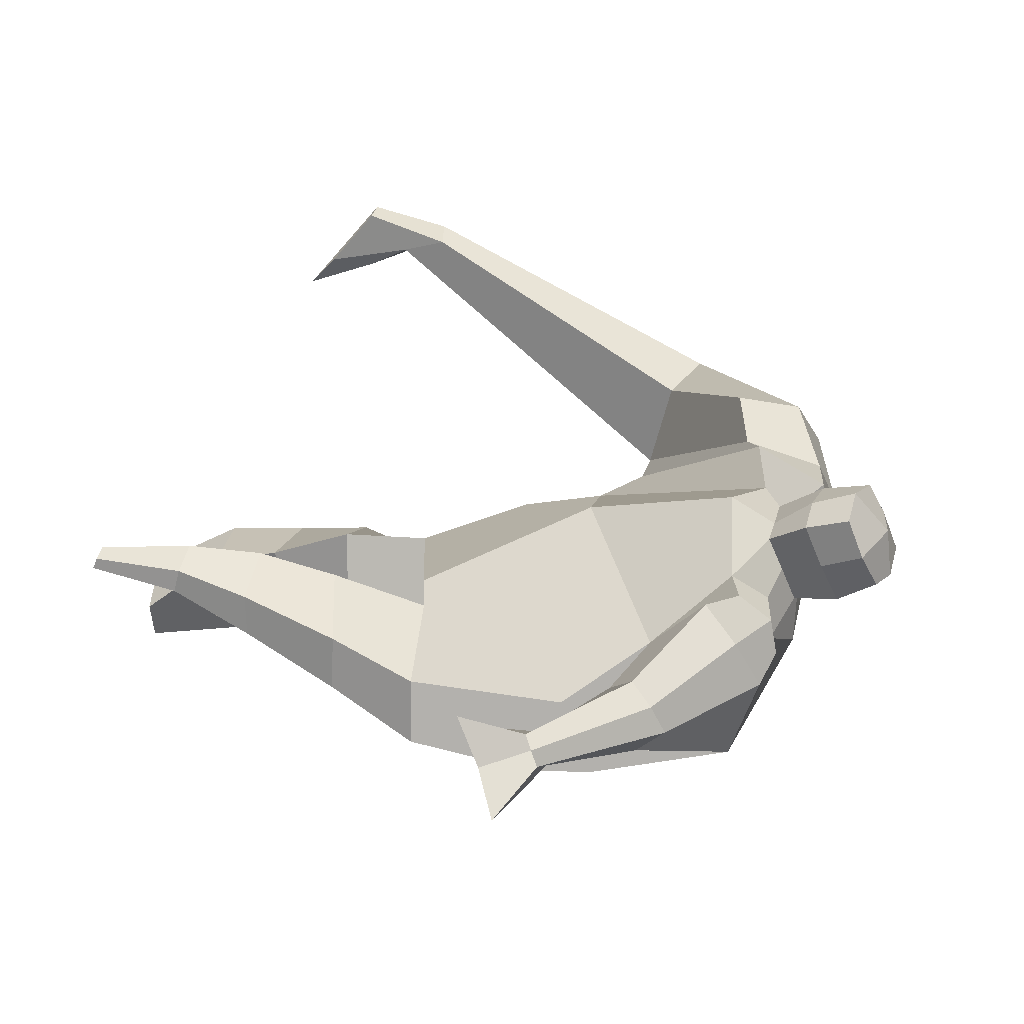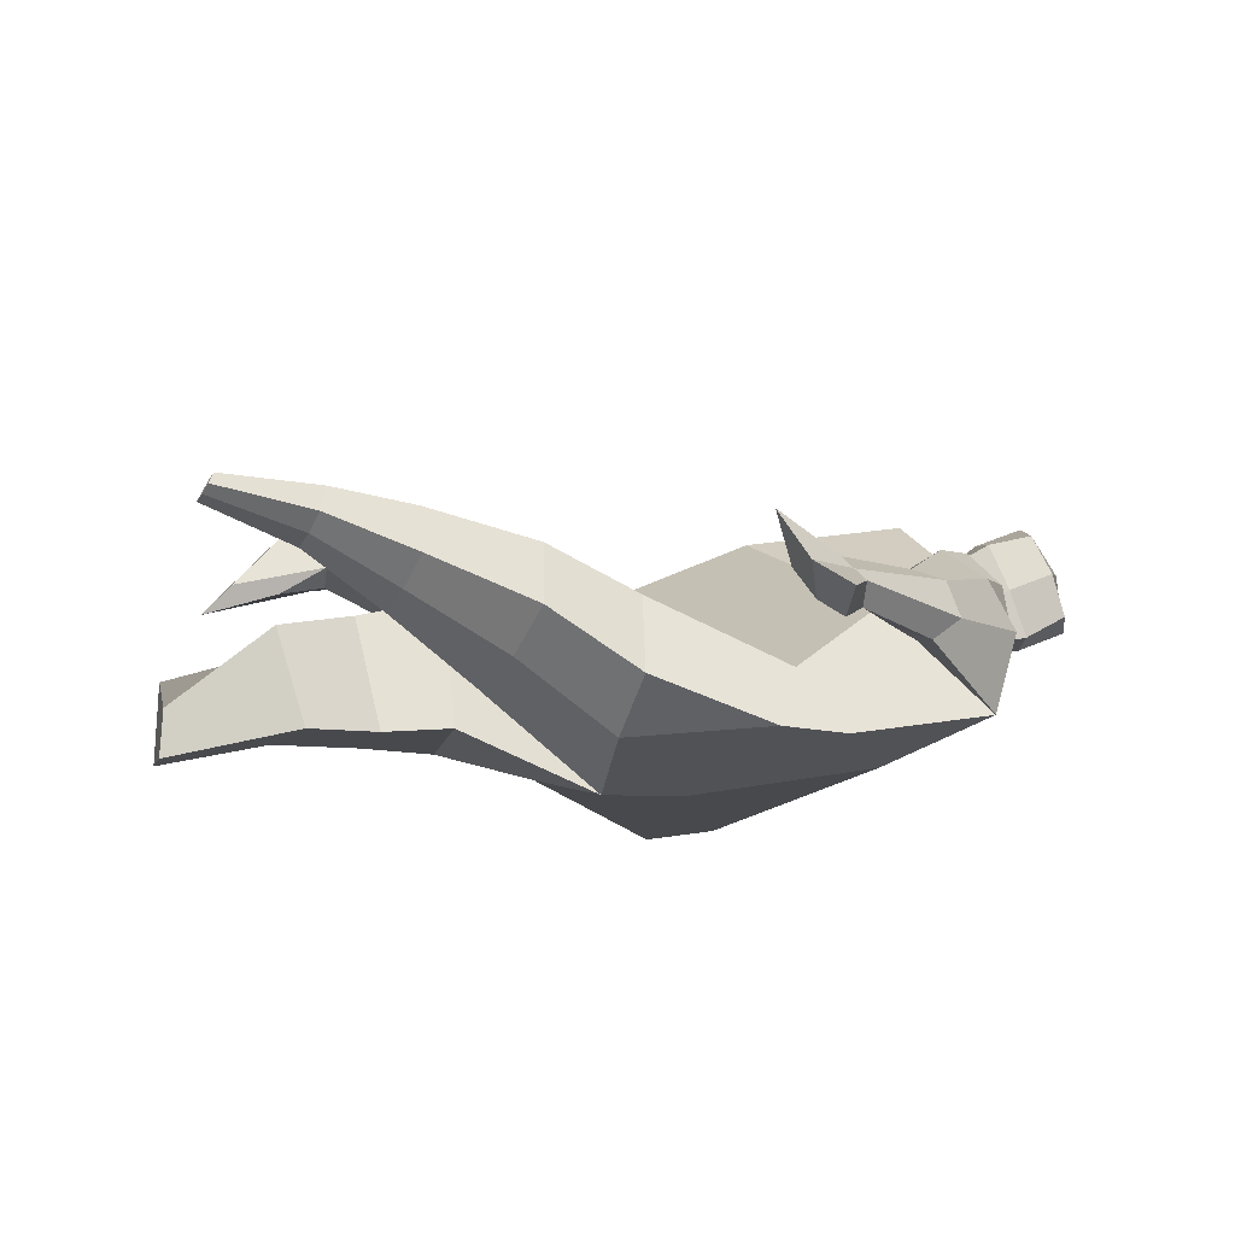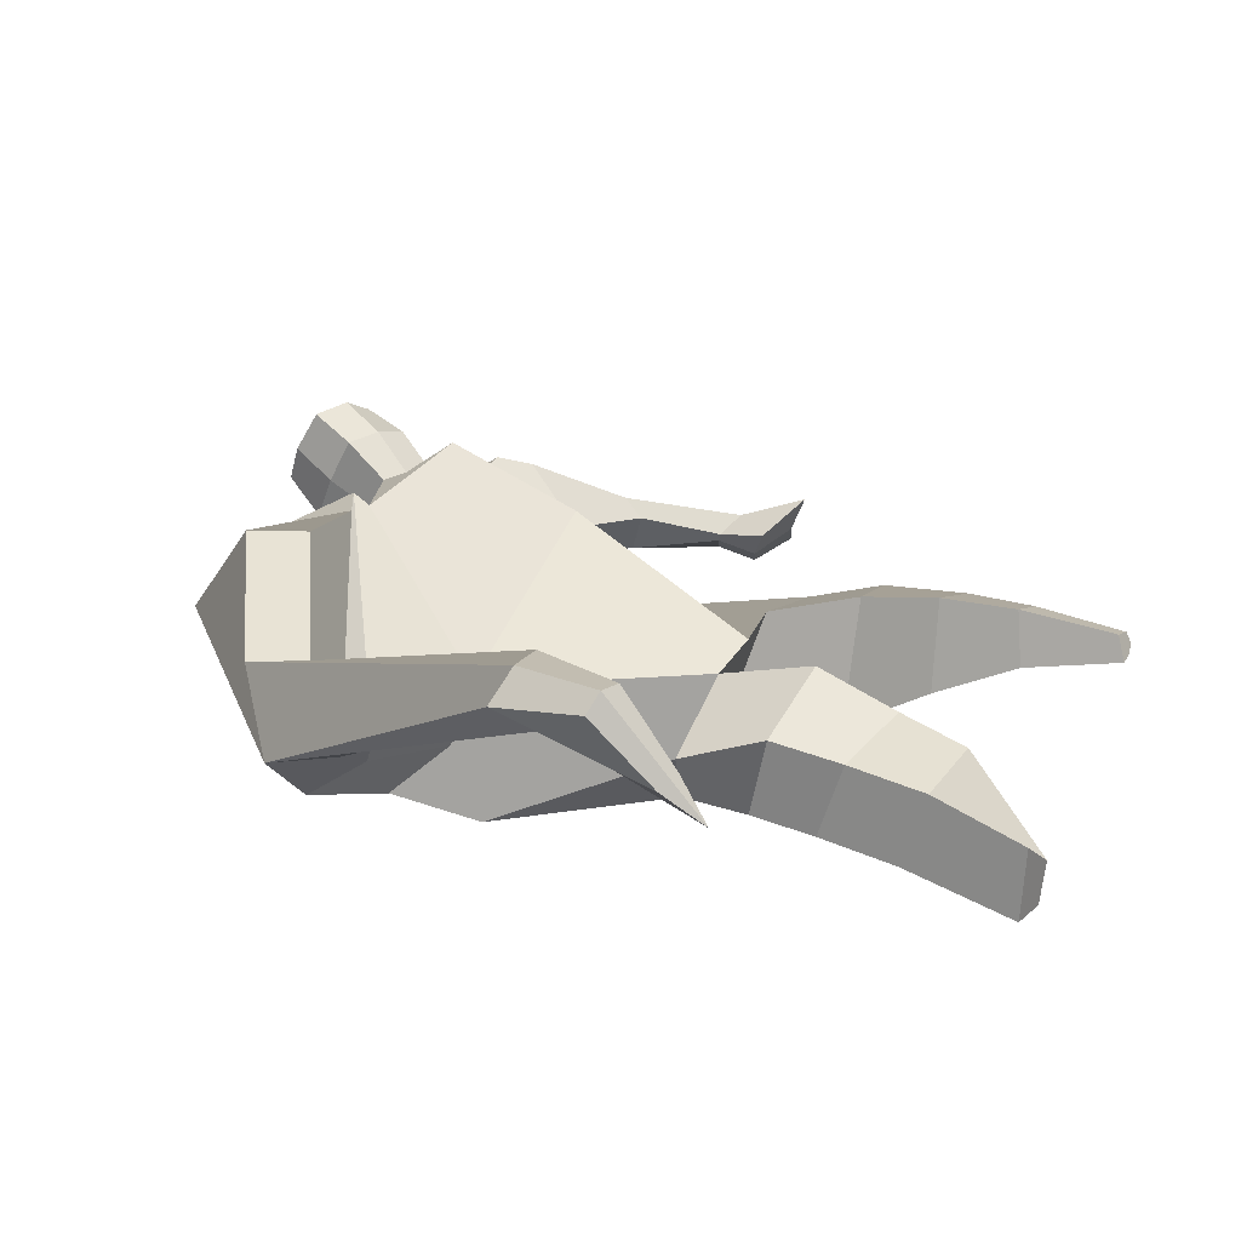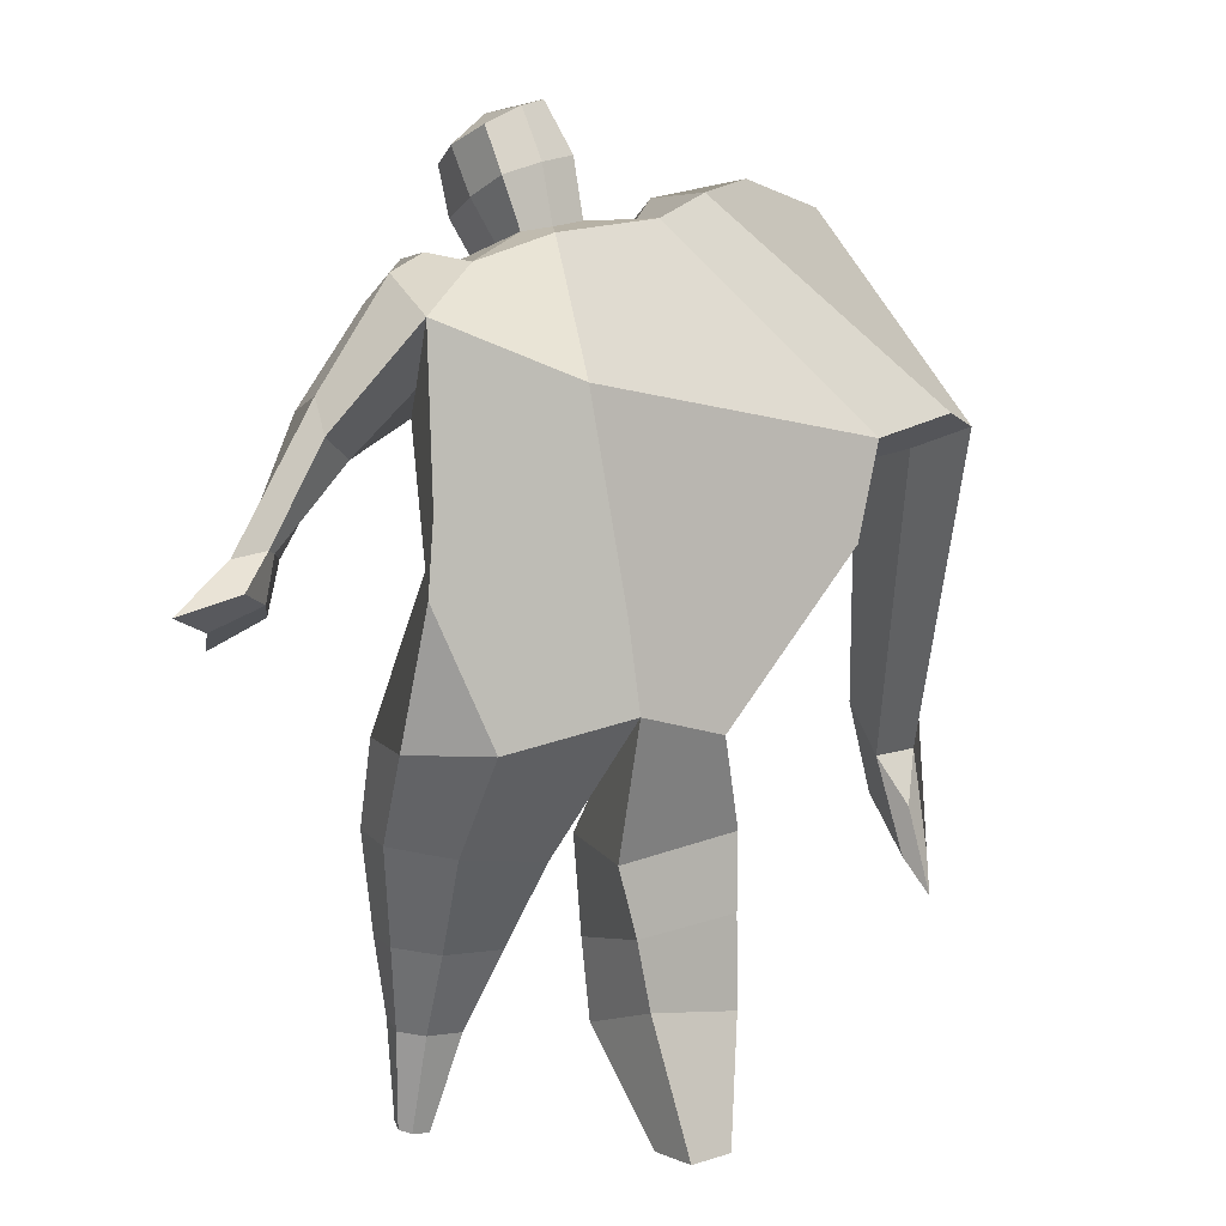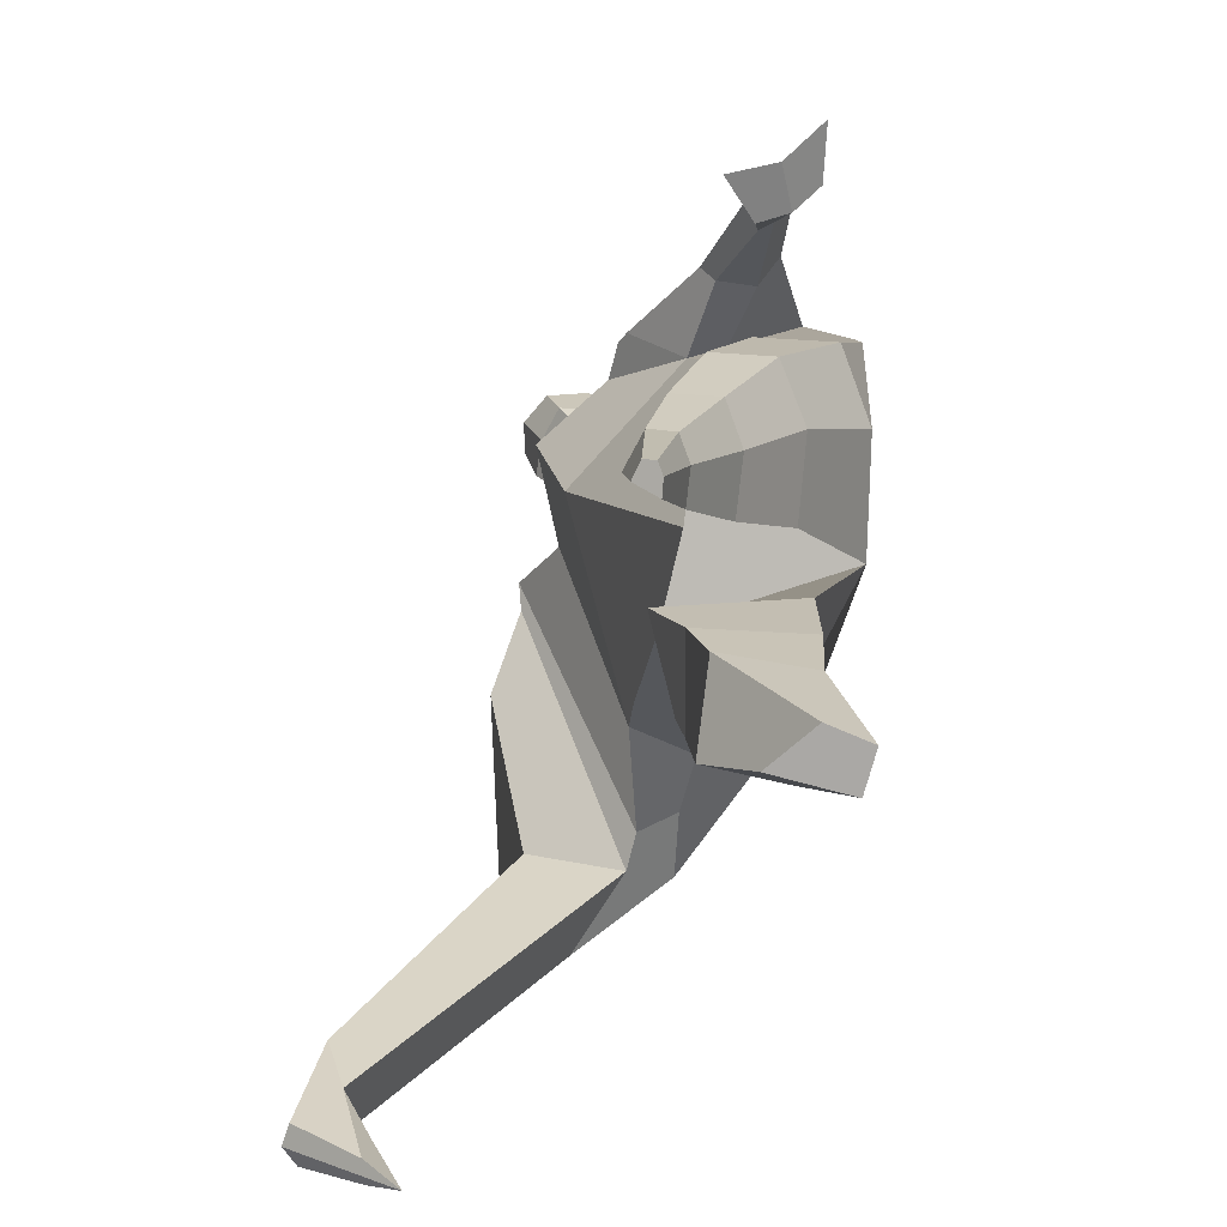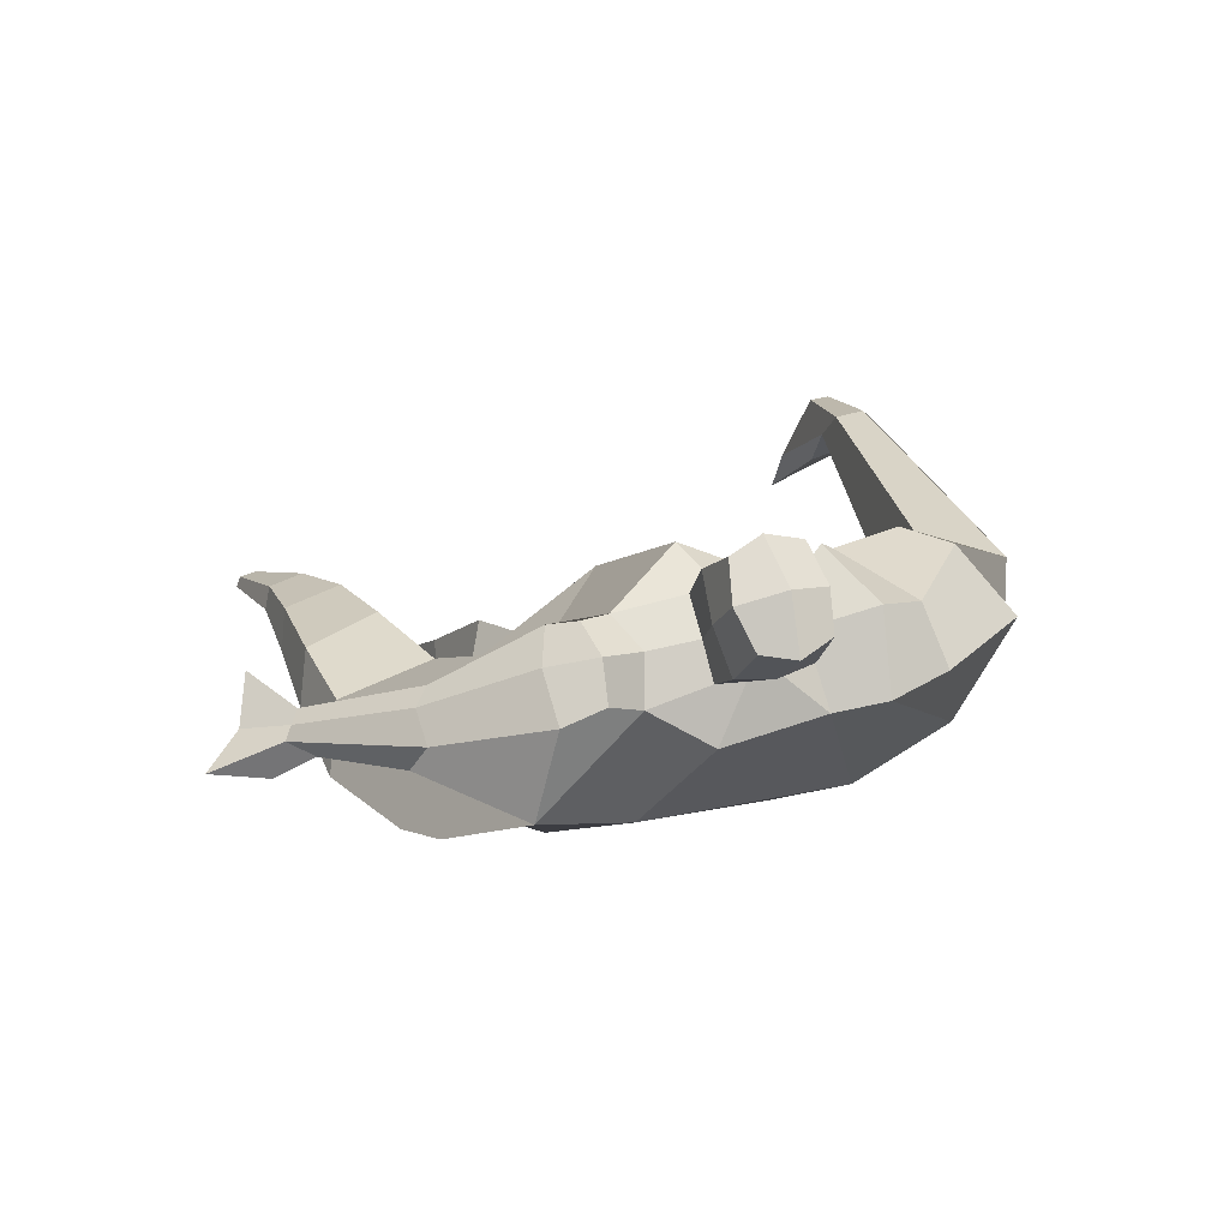
<metadata>
{"format":"obj","ext":"obj","renderer":"f3d","projection":"perspective","resolution":1024,"background":"white","views":[{"elev":28.2,"azim":99.3,"up":"+Z"},{"elev":-19.0,"azim":71.3,"up":"+Z"},{"elev":28.0,"azim":-58.2,"up":"+Z"},{"elev":10.2,"azim":151.0,"up":"+Y"},{"elev":-77.5,"azim":80.6,"up":"+Y"},{"elev":5.7,"azim":149.1,"up":"+Z"}]}
</metadata>
<code>
o monstruo_grande
v 0.3351 2.025 0.2195
v 0.524 1.204 0.0924
v -0.7346 1.714 0.2191
v -0.2909 1.095 0.2134
v 0.4524 2.323 -0.13
v 0.5117 1.619 -0.2471
v -0.8891 1.944 -0.1847
v -0.7705 1.669 -0.2646
v -0.3635 2.371 0.5
v 0.1956 2.291 0.4344
v -0.49 2.334 0.6063
v -1.253 1.977 -0.01108
v -0.3801 2.541 0.1437
v 0.1707 2.437 0.1786
v -1.09 1.842 0.1352
v -0.5436 2.606 0.1761
v -0.8391 2.236 0.638
v -1.529 1.895 0.2692
v -1.242 1.937 0.4603
v -1.043 2.547 0.384
v -0.7237 2.639 0.2549
v -0.5663 2.286 0.5858
v -1.222 1.861 0.1447
v -1.793 0.6262 0.9426
v -1.665 0.6052 0.9808
v -1.659 0.4355 0.7739
v -1.737 0.4483 0.7506
v 0.3575 2.214 0.4048
v 0.4272 2.418 0.1443
v 0.3095 2.326 0.4232
v 0.302 2.465 0.1992
v 0.5881 1.914 0.1799
v 0.6805 2.018 -0.003202
v 0.6113 1.993 0.2295
v 0.6724 2.116 0.07447
v 0.7693 1.696 0.09708
v 0.8335 1.736 0.01089
v 0.8592 1.665 0.1433
v 0.92 1.714 0.05786
v 0.799 1.544 0.1174
v 0.9288 1.643 -0.0579
v 0.9245 1.447 0.2339
v 1.114 1.594 -0.03566
v -0.2021 2.431 0.513
v 0.007995 2.407 0.49
v -0.2118 2.532 0.267
v -0.009052 2.509 0.2472
v -0.1452 2.746 0.6558
v 0.05938 2.681 0.6132
v -0.1626 2.859 0.4024
v 0.04097 2.794 0.3592
v -0.5003 1.125 0.001432
v -0.3881 1.169 -0.2097
v -0.05478 1.276 -0.3329
v -0.7995 1.762 0.002215
v 0.5491 1.205 -0.1453
v 0.3298 1.201 -0.2716
v -0.02517 1.528 -0.3224
v -0.01136 1.146 0.1918
v 0.3758 2.114 0.101
v -0.3631 2.431 0.3746
v -0.527 2.582 0.448
v -1.027 1.914 0.01347
v 0.1609 2.42 0.339
v -0.8754 2.463 0.5989
v -1.418 2.037 0.5097
v -0.6793 2.561 0.4488
v -1.738 0.6135 0.9928
v -1.685 0.33 0.6563
v 0.4313 2.327 0.3008
v 0.3067 2.44 0.3345
v 0.588 1.948 0.05376
v 0.6846 2.066 0.1793
v 0.7999 1.719 0.05405
v 0.8895 1.689 0.1003
v 0.8425 1.596 0.01632
v 0.9809 1.526 0.07536
v -0.2068 2.481 0.3887
v -0.001785 2.459 0.368
v -0.185 2.804 0.5319
v 0.08171 2.736 0.4837
v -1.546 0.9325 0.9268
v -1.607 0.76 0.859
v -1.767 0.9391 0.8615
v -1.728 0.7797 0.8231
v -1.671 0.6052 0.7622
v -1.676 0.9149 0.9471
v -0.07488 1.756 0.5181
v 0.02062 2.142 -0.1913
v -0.01921 2.514 0.06707
v -0.03557 2.266 0.6237
v -0.1118 2.52 0.2552
v -0.0936 2.419 0.5008
v -0.06369 2.843 0.3425
v -0.0404 2.696 0.6724
v -0.04745 2.821 0.5303
v 0.03004 2.661 0.2786
v 0.04888 2.533 0.5689
v -0.1866 2.582 0.6069
v -0.2076 2.709 0.3151
v -0.2131 2.647 0.4626
v 0.0551 2.597 0.4222
v -0.09063 2.693 0.2764
v -0.06674 2.548 0.6077
v 0.391 1.719 -0.02684
v -0.5957 1.438 0.2295
v 0.4931 1.839 -0.2439
v 0.1757 1.184 0.1967
v -0.2068 -0.0001 -0.1459
v -0.3519 0.005445 -0.02441
v -0.3764 0.006632 -0.2741
v -0.2411 0.001189 -0.2881
v 0.3398 0.01918 0.3768
v 0.2593 -0.01148 0.3155
v 0.3454 0.004341 0.3405
v 0.3115 -0.006868 0.3201
v 0.2822 0.02288 0.3927
v 0.08989 0.8492 -0.08736
v 0.1314 0.564 0.09715
v 0.1901 0.2952 0.2406
v 0.2464 0.3397 0.4077
v 0.2234 0.5965 0.3877
v 0.2186 0.8668 0.3198
v 0.3644 0.3317 0.3682
v 0.422 0.5867 0.3188
v 0.4984 0.9219 0.2242
v 0.3472 0.8834 -0.06928
v 0.3133 0.5705 0.1066
v 0.2986 0.2989 0.2461
v 0.3716 0.3123 0.2883
v 0.4358 0.5928 0.1762
v 0.5178 0.9185 0.03454
v -0.1769 0.8171 0.2681
v -0.1525 0.5395 0.1766
v -0.1498 0.3042 0.1218
v -0.435 0.2973 0.1091
v -0.4436 0.5708 0.1277
v -0.4646 0.8252 0.1435
v -0.4685 0.3646 -0.15
v -0.4747 0.6414 -0.1337
v -0.4785 0.8746 -0.1307
v -0.08253 0.8334 -0.1627
v -0.1317 0.6241 -0.1795
v -0.1765 0.4103 -0.1763
f 89 7 13 90
f 8 7 89 58 54 53
f 6 56 57
f 3 106 4 59 88
f 6 107 5 60 1 105 2 56
f 61 13 16 62
f 5 14 31 29
f 88 1 10 91
f 67 21 20 65
f 13 7 12 16
f 3 9 11 15
f 55 3 15 63
f 66 19 17 65
f 23 22 17 19
f 83 82 25 26
f 15 11 22 23
f 62 16 21 67
f 69 26 25 68
f 87 84 24 68
f 86 83 26 69
f 84 85 27 24
f 70 29 31 71
f 70 28 34 73
f 10 1 28 30
f 64 10 30 71
f 34 32 36 38
f 60 5 33 72
f 5 29 35 33
f 28 1 32 34
f 37 39 43 41
f 73 34 38 75
f 33 35 39 37
f 72 33 37 74
f 76 41 43 77
f 74 37 41 76
f 38 36 40 42
f 75 38 42 77
f 102 97 51 81
f 91 10 45 93
f 90 13 46 92
f 61 9 44 78
f 64 14 47 79
f 96 94 50 80
f 101 99 48 80
f 104 98 49 95
f 103 100 50 94
f 8 53 52
f 8 52 4 106 3 55 7
f 54 58 89 5 107 6 57
f 100 101 80 50
f 95 96 80 48
f 10 64 79 45
f 13 61 78 46
f 98 102 81 49
f 39 75 77 43
f 36 74 76 40
f 40 76 77 42
f 32 72 74 36
f 35 73 75 39
f 1 60 72 32
f 14 64 71 31
f 29 70 73 35
f 28 70 71 30
f 85 86 69 27
f 82 87 68 25
f 27 69 68 24
f 11 62 67 22
f 18 66 65 20
f 7 55 63 12
f 22 67 65 17
f 9 61 62 11
f 19 66 87 82
f 12 18 20 21 16
f 66 18 84 87
f 23 19 82 83
f 49 81 96 95
f 97 103 94 51
f 99 104 95 48
f 81 51 94 96
f 14 90 92 47
f 9 91 93 44
f 3 88 91 9
f 5 89 90 14
f 44 93 104 99
f 47 92 103 97
f 45 79 102 98
f 46 78 101 100
f 92 46 100 103
f 93 45 98 104
f 78 44 99 101
f 79 47 97 102
f 59 4 52 53 54 108
f 136 110 109 135
f 121 120 114 117
f 139 111 110 136
f 135 109 112 144
f 144 112 111 139
f 111 112 109 110
f 117 114 116 115 113
f 124 121 117 113
f 120 129 116 114
f 130 124 113 115
f 129 130 115 116
f 57 56 132 127
f 127 132 131 128
f 128 131 130 129
f 56 2 126 132
f 132 126 125 131
f 131 125 124 130
f 54 57 127 118
f 118 127 128 119
f 119 128 129 120
f 2 108 123 126
f 126 123 122 125
f 125 122 121 124
f 108 54 118 123
f 123 118 119 122
f 122 119 120 121
f 54 142 141 53
f 142 143 140 141
f 143 144 139 140
f 4 133 142 54
f 133 134 143 142
f 134 135 144 143
f 53 141 138 52
f 141 140 137 138
f 140 139 136 137
f 52 138 133 4
f 138 137 134 133
f 137 136 135 134
f 105 1 88 59 108 2
f 86 85 83
f 83 85 18 23
f 63 15 23 18 12
f 84 18 85
l 52 106

</code>
